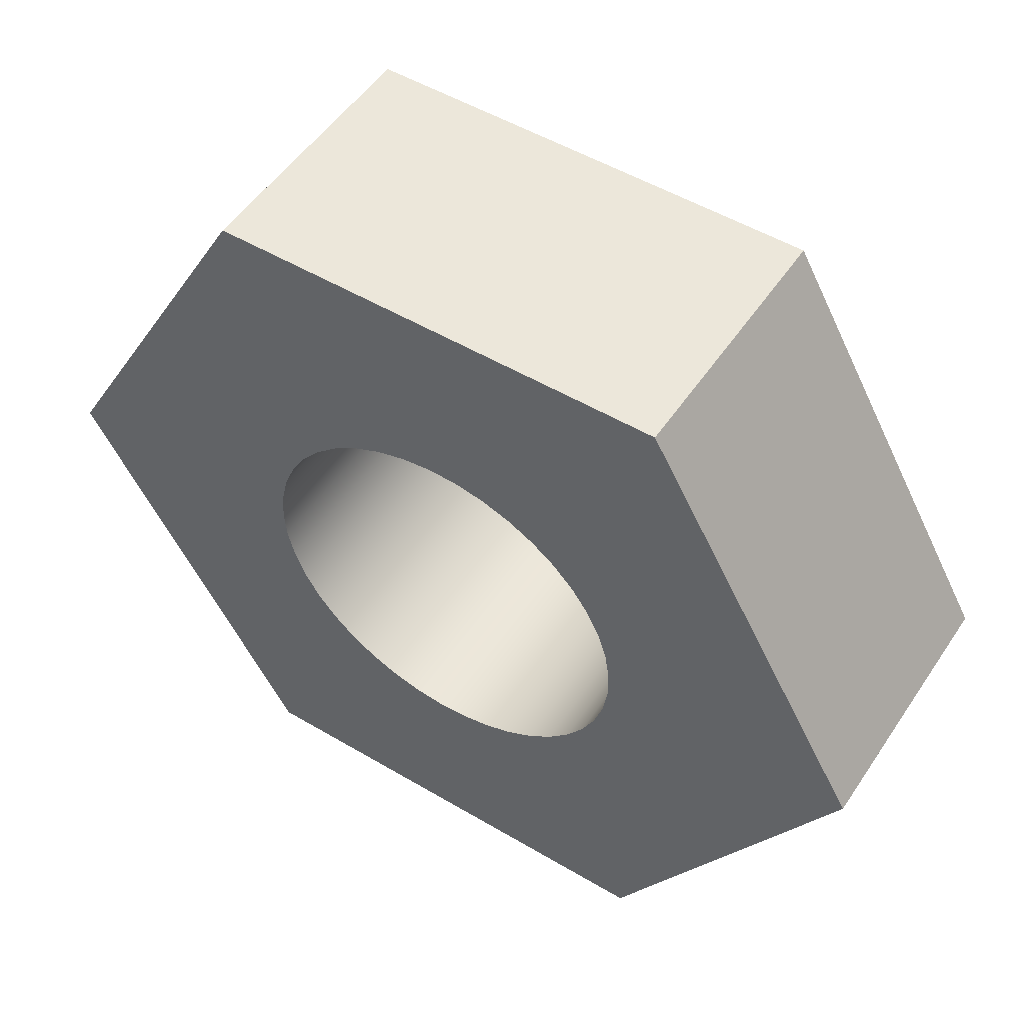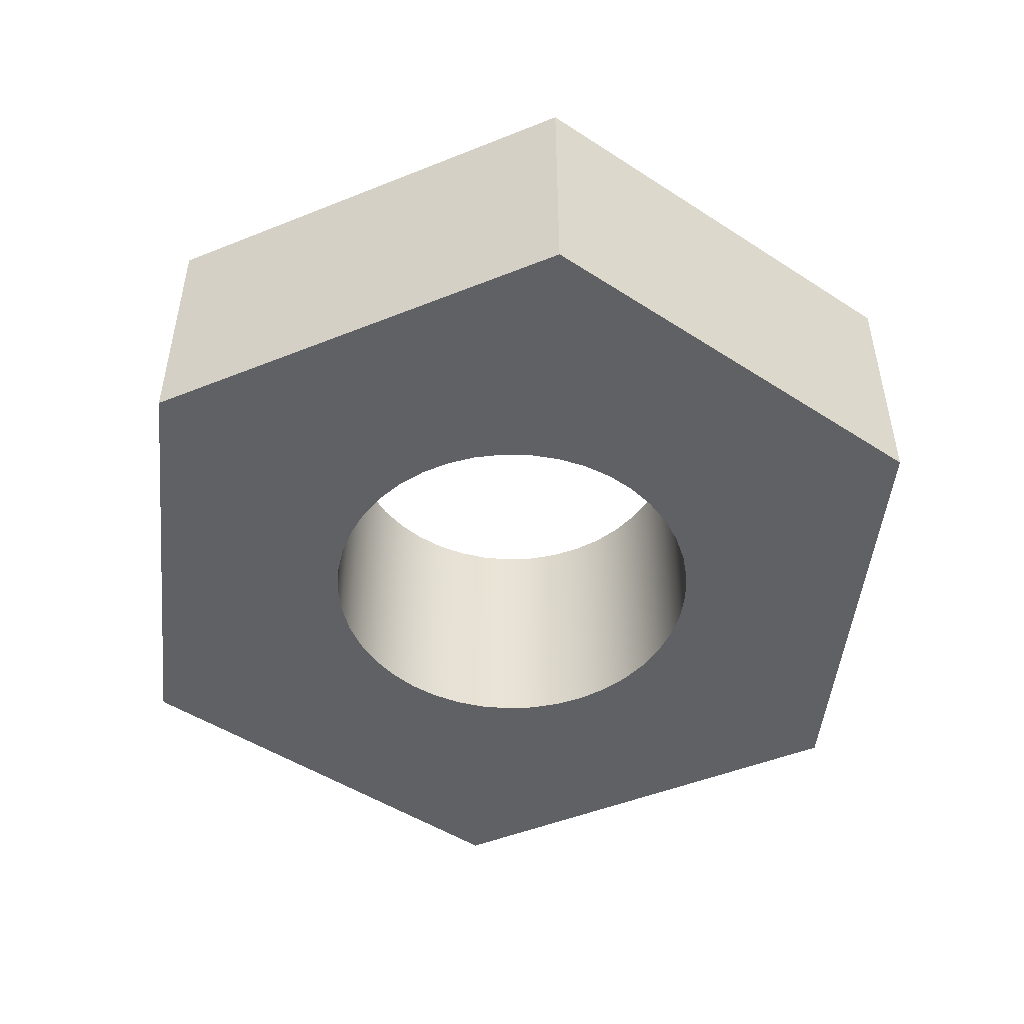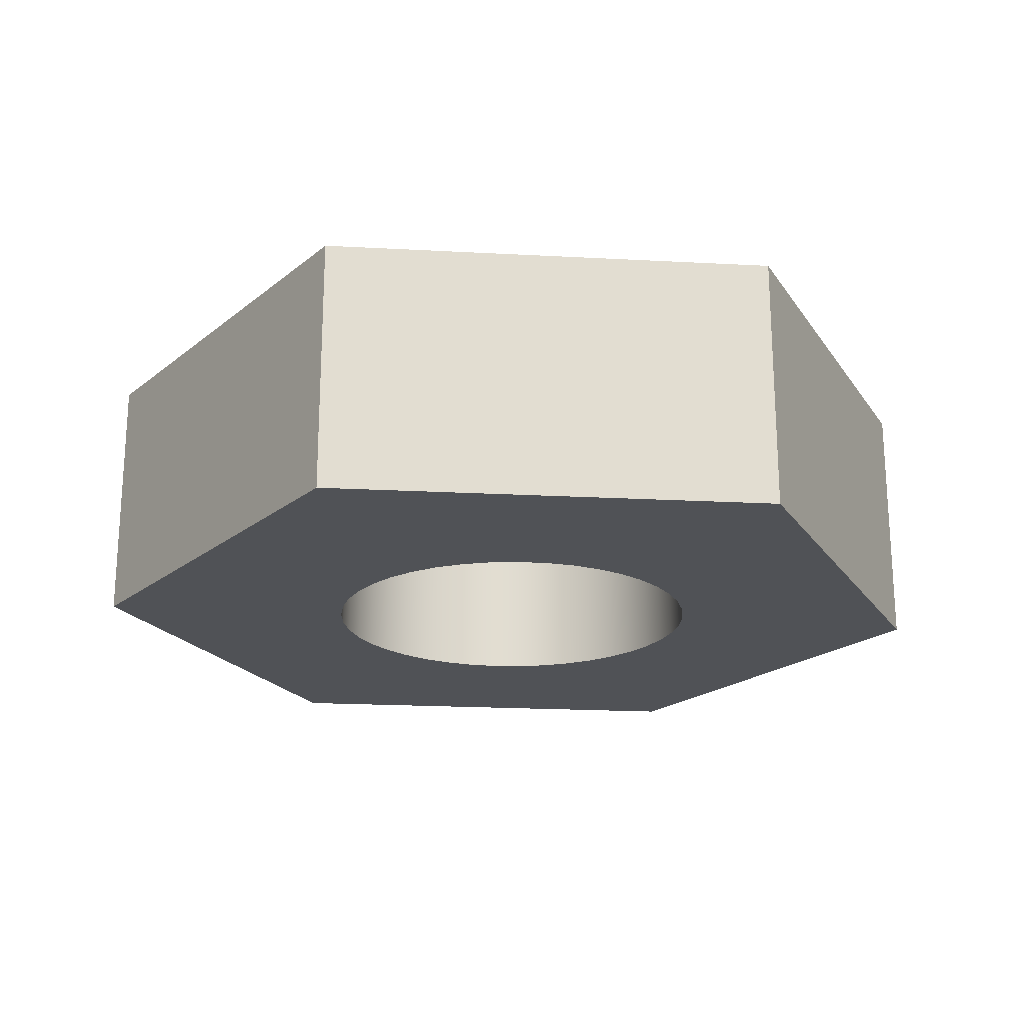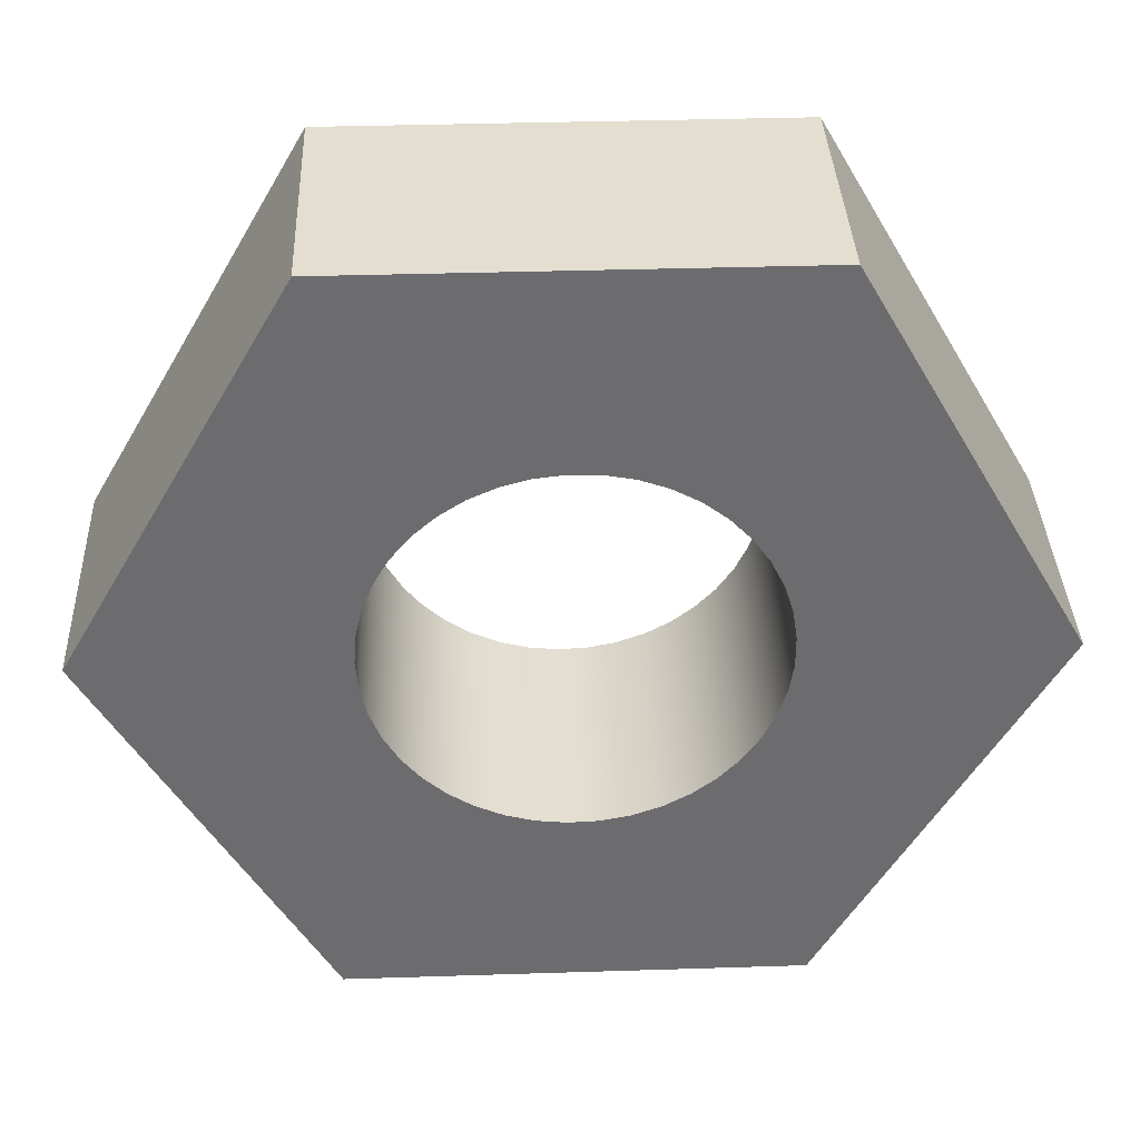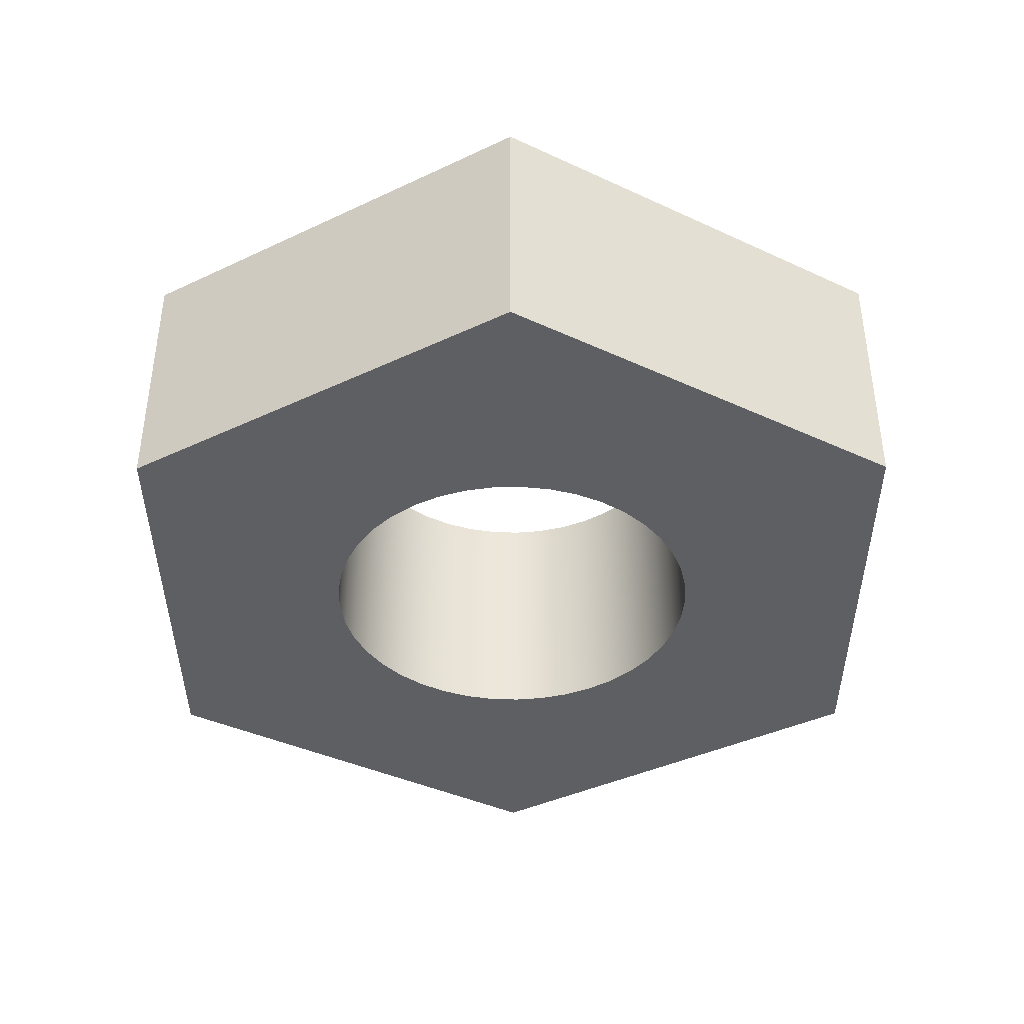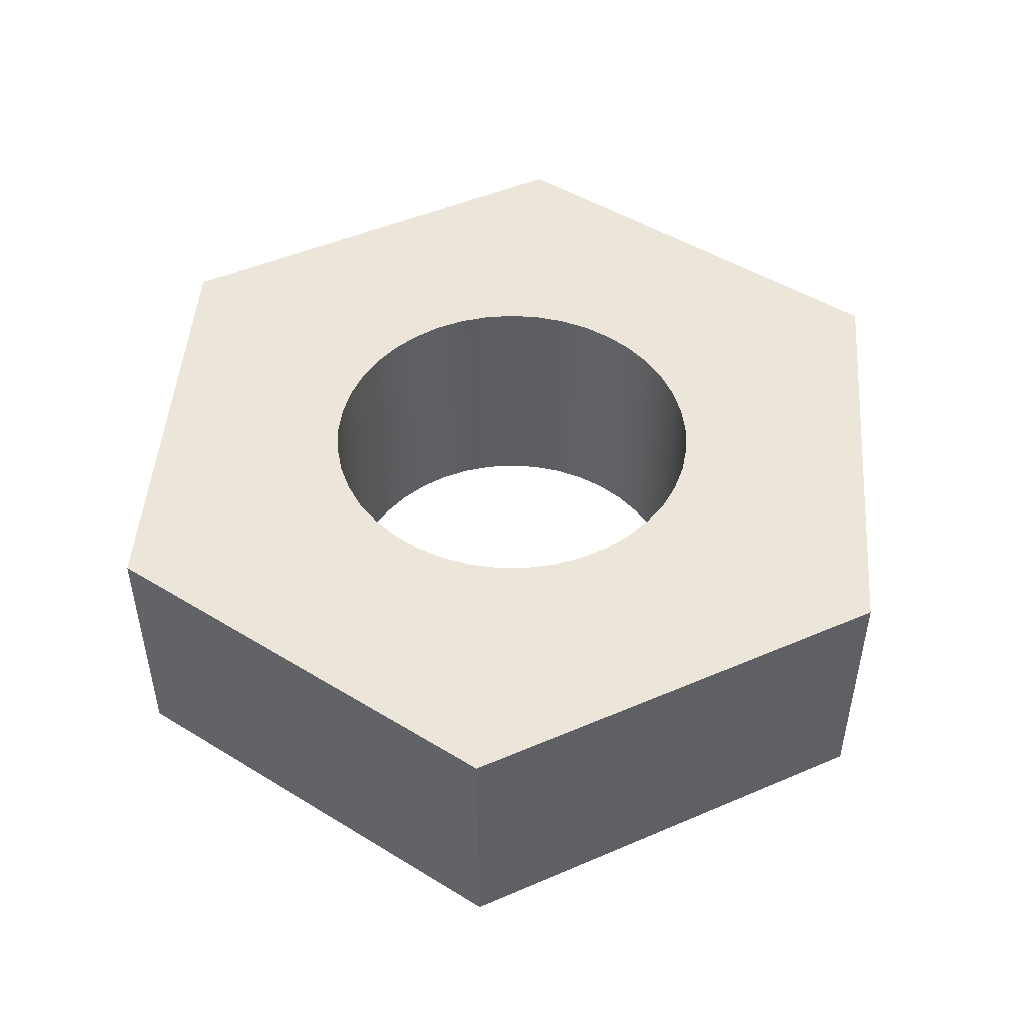
<metadata>
{"format":"obj","ext":"obj","renderer":"f3d","projection":"perspective","resolution":1024,"background":"white","views":[{"elev":51.5,"azim":32.8,"up":"+Z"},{"elev":-48.7,"azim":-95.9,"up":"+Y"},{"elev":-20.7,"azim":-65.5,"up":"+Y"},{"elev":36.4,"azim":-2.4,"up":"+Z"},{"elev":-40.2,"azim":30.2,"up":"+Y"},{"elev":48.4,"azim":-85.6,"up":"+Y"}]}
</metadata>
<code>
v 0.65 0.2 -0.5
v 0.6518 0.2 -0.4771
v 0.657 0.2 -0.4547
v 0.6656 0.2 -0.4334
v 0.6773 0.2 -0.4137
v 0.6919 0.2 -0.396
v 0.7091 0.2 -0.3807
v 0.7283 0.2 -0.3682
v 0.7493 0.2 -0.3588
v 0.7714 0.2 -0.3527
v 0.7943 0.2 -0.3501
v 0.8172 0.2 -0.351
v 0.8397 0.2 -0.3554
v 0.8614 0.2 -0.3631
v 0.8815 0.2 -0.3741
v 0.8998 0.2 -0.388
v 0.9157 0.2 -0.4046
v 0.9289 0.2 -0.4233
v 0.9391 0.2 -0.4439
v 0.9461 0.2 -0.4658
v 0.9496 0.2 -0.4885
v 0.9496 0.2 -0.5115
v 0.9461 0.2 -0.5342
v 0.9391 0.2 -0.5561
v 0.9289 0.2 -0.5767
v 0.9157 0.2 -0.5954
v 0.8998 0.2 -0.612
v 0.8815 0.2 -0.6259
v 0.8614 0.2 -0.6369
v 0.8397 0.2 -0.6446
v 0.8172 0.2 -0.649
v 0.7943 0.2 -0.6499
v 0.7714 0.2 -0.6473
v 0.7493 0.2 -0.6412
v 0.7283 0.2 -0.6318
v 0.7091 0.2 -0.6193
v 0.6919 0.2 -0.604
v 0.6773 0.2 -0.5863
v 0.6656 0.2 -0.5666
v 0.657 0.2 -0.5453
v 0.6518 0.2 -0.5229
v 0.65 0 -0.5
v 0.6518 0 -0.5229
v 0.657 0 -0.5453
v 0.6656 0 -0.5666
v 0.6773 0 -0.5863
v 0.6919 0 -0.604
v 0.7091 0 -0.6193
v 0.7283 0 -0.6318
v 0.7493 0 -0.6412
v 0.7714 0 -0.6473
v 0.7943 0 -0.6499
v 0.8172 0 -0.649
v 0.8397 0 -0.6446
v 0.8614 0 -0.6369
v 0.8815 0 -0.6259
v 0.8998 0 -0.612
v 0.9157 0 -0.5954
v 0.9289 0 -0.5767
v 0.9391 0 -0.5561
v 0.9461 0 -0.5342
v 0.9496 0 -0.5115
v 0.9496 0 -0.4885
v 0.9461 0 -0.4658
v 0.9391 0 -0.4439
v 0.9289 0 -0.4233
v 0.9157 0 -0.4046
v 0.8998 0 -0.388
v 0.8815 0 -0.3741
v 0.8614 0 -0.3631
v 0.8397 0 -0.3554
v 0.8172 0 -0.351
v 0.7943 0 -0.3501
v 0.7714 0 -0.3527
v 0.7493 0 -0.3588
v 0.7283 0 -0.3682
v 0.7091 0 -0.3807
v 0.6919 0 -0.396
v 0.6773 0 -0.4137
v 0.6656 0 -0.4334
v 0.657 0 -0.4547
v 0.6518 0 -0.4771
v 0.65 0.2 -0.5
v 0.65 0 -0.5
v 0.4536 0 -0.5
v 0.6268 0 -0.2
v 0.6268 0.2 -0.2
v 0.4536 0.2 -0.5
v 0.6268 0 -0.8
v 0.4536 0 -0.5
v 0.4536 0.2 -0.5
v 0.6268 0.2 -0.8
v 0.9732 0 -0.8
v 0.6268 0 -0.8
v 0.6268 0.2 -0.8
v 0.9732 0.2 -0.8
v 1.146 0 -0.5
v 0.9732 0 -0.8
v 0.9732 0.2 -0.8
v 1.146 0.2 -0.5
v 0.9732 0 -0.2
v 1.146 0 -0.5
v 1.146 0.2 -0.5
v 0.9732 0.2 -0.2
v 0.6268 0 -0.2
v 0.9732 0 -0.2
v 0.9732 0.2 -0.2
v 0.6268 0.2 -0.2
v 0.65 0.2 -0.5
v 0.6518 0.2 -0.5229
v 0.657 0.2 -0.5453
v 0.6656 0.2 -0.5666
v 0.6773 0.2 -0.5863
v 0.6919 0.2 -0.604
v 0.7091 0.2 -0.6193
v 0.7283 0.2 -0.6318
v 0.7493 0.2 -0.6412
v 0.7714 0.2 -0.6473
v 0.7943 0.2 -0.6499
v 0.8172 0.2 -0.649
v 0.8397 0.2 -0.6446
v 0.8614 0.2 -0.6369
v 0.8815 0.2 -0.6259
v 0.8998 0.2 -0.612
v 0.9157 0.2 -0.5954
v 0.9289 0.2 -0.5767
v 0.9391 0.2 -0.5561
v 0.9461 0.2 -0.5342
v 0.9496 0.2 -0.5115
v 0.9496 0.2 -0.4885
v 0.9461 0.2 -0.4658
v 0.9391 0.2 -0.4439
v 0.9289 0.2 -0.4233
v 0.9157 0.2 -0.4046
v 0.8998 0.2 -0.388
v 0.8815 0.2 -0.3741
v 0.8614 0.2 -0.3631
v 0.8397 0.2 -0.3554
v 0.8172 0.2 -0.351
v 0.7943 0.2 -0.3501
v 0.7714 0.2 -0.3527
v 0.7493 0.2 -0.3588
v 0.7283 0.2 -0.3682
v 0.7091 0.2 -0.3807
v 0.6919 0.2 -0.396
v 0.6773 0.2 -0.4137
v 0.6656 0.2 -0.4334
v 0.657 0.2 -0.4547
v 0.6518 0.2 -0.4771
v 0.6268 0.2 -0.2
v 0.9732 0.2 -0.2
v 1.146 0.2 -0.5
v 0.9732 0.2 -0.8
v 0.6268 0.2 -0.8
v 0.4536 0.2 -0.5
v 0.65 0 -0.5
v 0.6518 0 -0.4771
v 0.657 0 -0.4547
v 0.6656 0 -0.4334
v 0.6773 0 -0.4137
v 0.6919 0 -0.396
v 0.7091 0 -0.3807
v 0.7283 0 -0.3682
v 0.7493 0 -0.3588
v 0.7714 0 -0.3527
v 0.7943 0 -0.3501
v 0.8172 0 -0.351
v 0.8397 0 -0.3554
v 0.8614 0 -0.3631
v 0.8815 0 -0.3741
v 0.8998 0 -0.388
v 0.9157 0 -0.4046
v 0.9289 0 -0.4233
v 0.9391 0 -0.4439
v 0.9461 0 -0.4658
v 0.9496 0 -0.4885
v 0.9496 0 -0.5115
v 0.9461 0 -0.5342
v 0.9391 0 -0.5561
v 0.9289 0 -0.5767
v 0.9157 0 -0.5954
v 0.8998 0 -0.612
v 0.8815 0 -0.6259
v 0.8614 0 -0.6369
v 0.8397 0 -0.6446
v 0.8172 0 -0.649
v 0.7943 0 -0.6499
v 0.7714 0 -0.6473
v 0.7493 0 -0.6412
v 0.7283 0 -0.6318
v 0.7091 0 -0.6193
v 0.6919 0 -0.604
v 0.6773 0 -0.5863
v 0.6656 0 -0.5666
v 0.657 0 -0.5453
v 0.6518 0 -0.5229
v 0.9732 0 -0.2
v 0.6268 0 -0.2
v 0.4536 0 -0.5
v 0.6268 0 -0.8
v 0.9732 0 -0.8
v 1.146 0 -0.5
g 16788a28-e2a3-11ea-9b5d-54bf646e7e1f
f 2 82 1
f 1 82 84
f 83 42 41
f 41 42 43
f 41 43 40
f 40 43 44
f 40 44 39
f 39 44 45
f 39 45 38
f 38 45 46
f 38 46 37
f 37 46 47
f 37 47 36
f 36 47 48
f 36 48 35
f 35 48 49
f 35 49 34
f 34 49 50
f 34 50 33
f 33 50 51
f 33 51 32
f 32 51 52
f 32 52 31
f 31 52 53
f 31 53 30
f 30 53 54
f 30 54 29
f 29 54 55
f 29 55 28
f 28 55 56
f 28 56 27
f 27 56 57
f 27 57 26
f 26 57 58
f 26 58 25
f 25 58 59
f 25 59 24
f 24 59 60
f 24 60 23
f 23 60 61
f 23 61 22
f 22 61 62
f 22 62 21
f 21 62 63
f 21 63 20
f 20 63 64
f 20 64 19
f 19 64 65
f 19 65 18
f 18 65 66
f 18 66 17
f 17 66 67
f 17 67 16
f 16 67 68
f 16 68 15
f 15 68 69
f 15 69 14
f 14 69 70
f 14 70 13
f 13 70 71
f 13 71 12
f 12 71 72
f 12 72 11
f 11 72 73
f 11 73 10
f 10 73 74
f 10 74 9
f 9 74 75
f 9 75 8
f 8 75 76
f 8 76 7
f 7 76 77
f 7 77 6
f 6 77 78
f 6 78 5
f 5 78 79
f 5 79 4
f 4 79 80
f 4 80 3
f 3 80 81
f 3 81 2
f 2 81 82
g 167b97b4-e2a3-11ea-aede-54bf646e7e1f
f 85 86 88
f 88 86 87
g 167e7e12-e2a3-11ea-aa1a-54bf646e7e1f
f 89 90 92
f 92 90 91
g 1680ef58-e2a3-11ea-ba26-54bf646e7e1f
f 93 94 96
f 96 94 95
g 16836098-e2a3-11ea-ba51-54bf646e7e1f
f 97 98 100
f 100 98 99
g 1686953e-e2a3-11ea-b1e6-54bf646e7e1f
f 101 102 104
f 104 102 103
g 168b2990-e2a3-11ea-a04c-54bf646e7e1f
f 105 106 108
f 108 106 107
g 168eac64-e2a3-11ea-9b3b-54bf646e7e1f
f 149 109 155
f 155 109 110
f 155 110 111
f 111 112 155
f 155 112 113
f 155 113 154
f 154 113 114
f 154 114 115
f 115 116 154
f 154 116 117
f 154 117 118
f 118 119 154
f 154 119 153
f 153 119 120
f 153 120 121
f 121 122 153
f 153 122 123
f 153 123 124
f 124 125 153
f 153 125 126
f 153 126 152
f 152 126 127
f 152 127 128
f 128 129 152
f 152 129 130
f 152 130 131
f 131 132 152
f 152 132 133
f 152 133 151
f 151 133 134
f 151 134 135
f 135 136 151
f 151 136 137
f 151 137 138
f 138 139 151
f 151 139 140
f 151 140 150
f 150 140 141
f 150 141 142
f 142 143 150
f 150 143 144
f 150 144 145
f 145 146 150
f 150 146 155
f 155 146 147
f 155 147 148
f 148 149 155
g 16927dd8-e2a3-11ea-83a9-54bf646e7e1f
f 196 156 199
f 199 156 157
f 199 157 158
f 158 159 199
f 199 159 160
f 199 160 198
f 198 160 161
f 198 161 162
f 162 163 198
f 198 163 164
f 198 164 165
f 165 166 198
f 198 166 197
f 197 166 167
f 197 167 168
f 168 169 197
f 197 169 170
f 197 170 171
f 171 172 197
f 197 172 173
f 197 173 202
f 202 173 174
f 202 174 175
f 175 176 202
f 202 176 177
f 202 177 178
f 178 179 202
f 202 179 180
f 202 180 201
f 201 180 181
f 201 181 182
f 182 183 201
f 201 183 184
f 201 184 185
f 185 186 201
f 201 186 187
f 201 187 200
f 200 187 188
f 200 188 189
f 189 190 200
f 200 190 191
f 200 191 192
f 192 193 200
f 200 193 199
f 199 193 194
f 199 194 195
f 195 196 199

</code>
